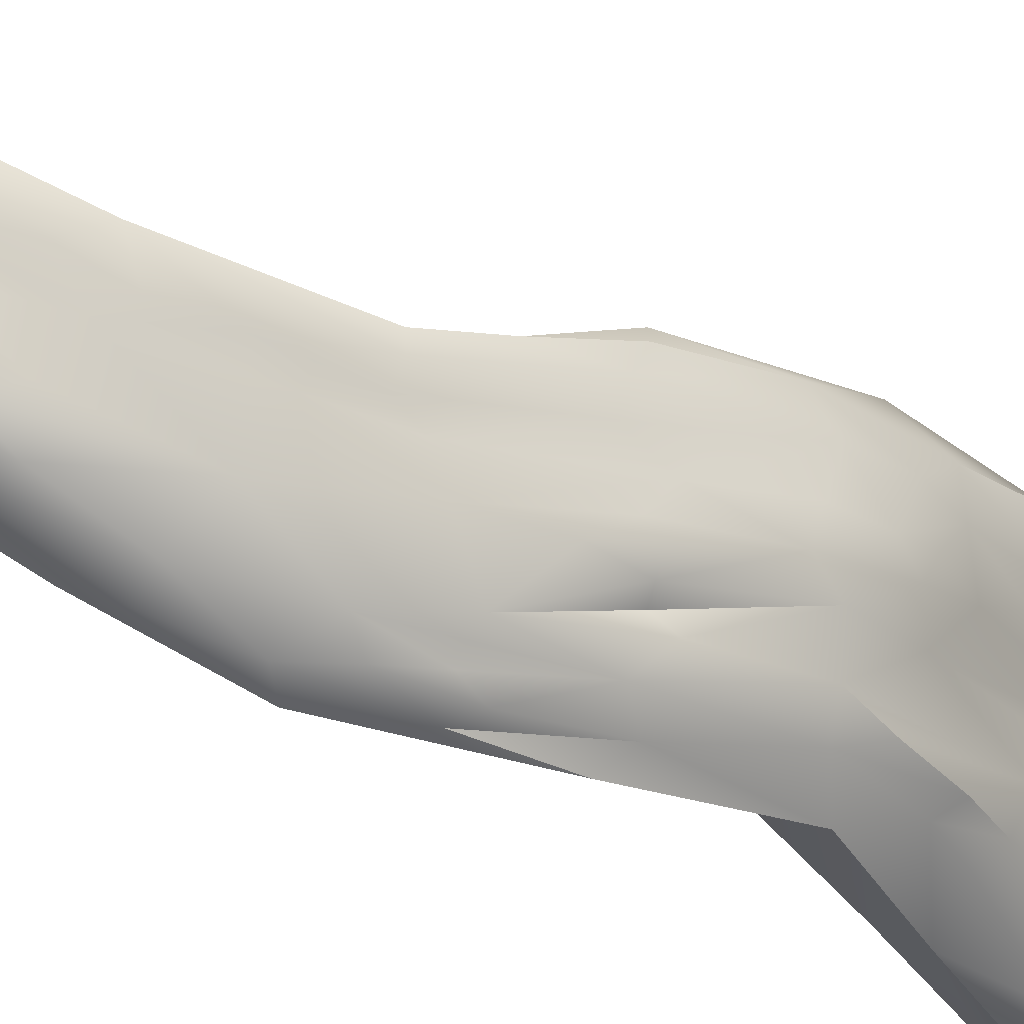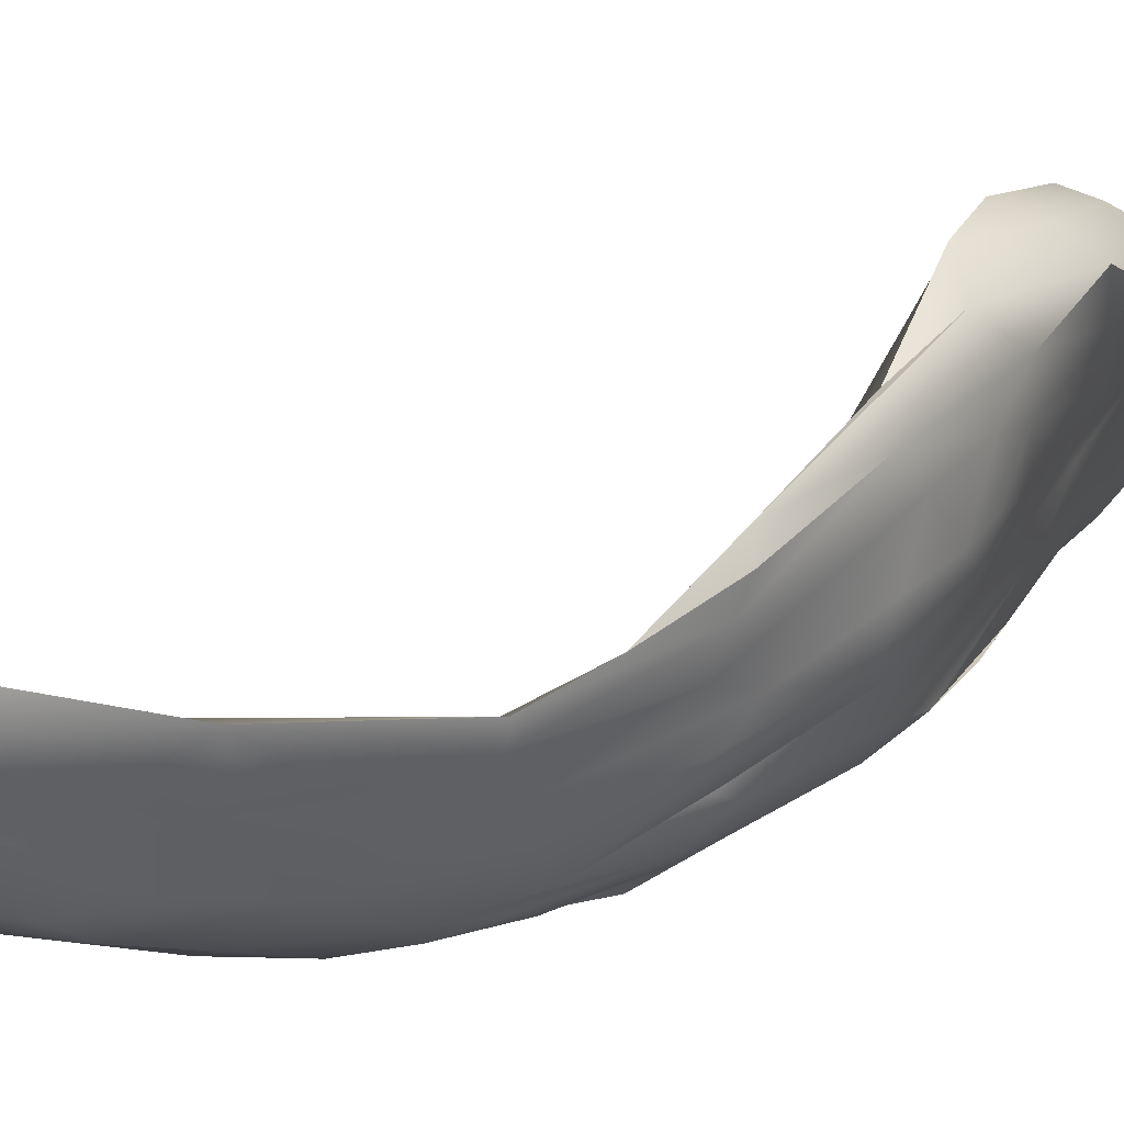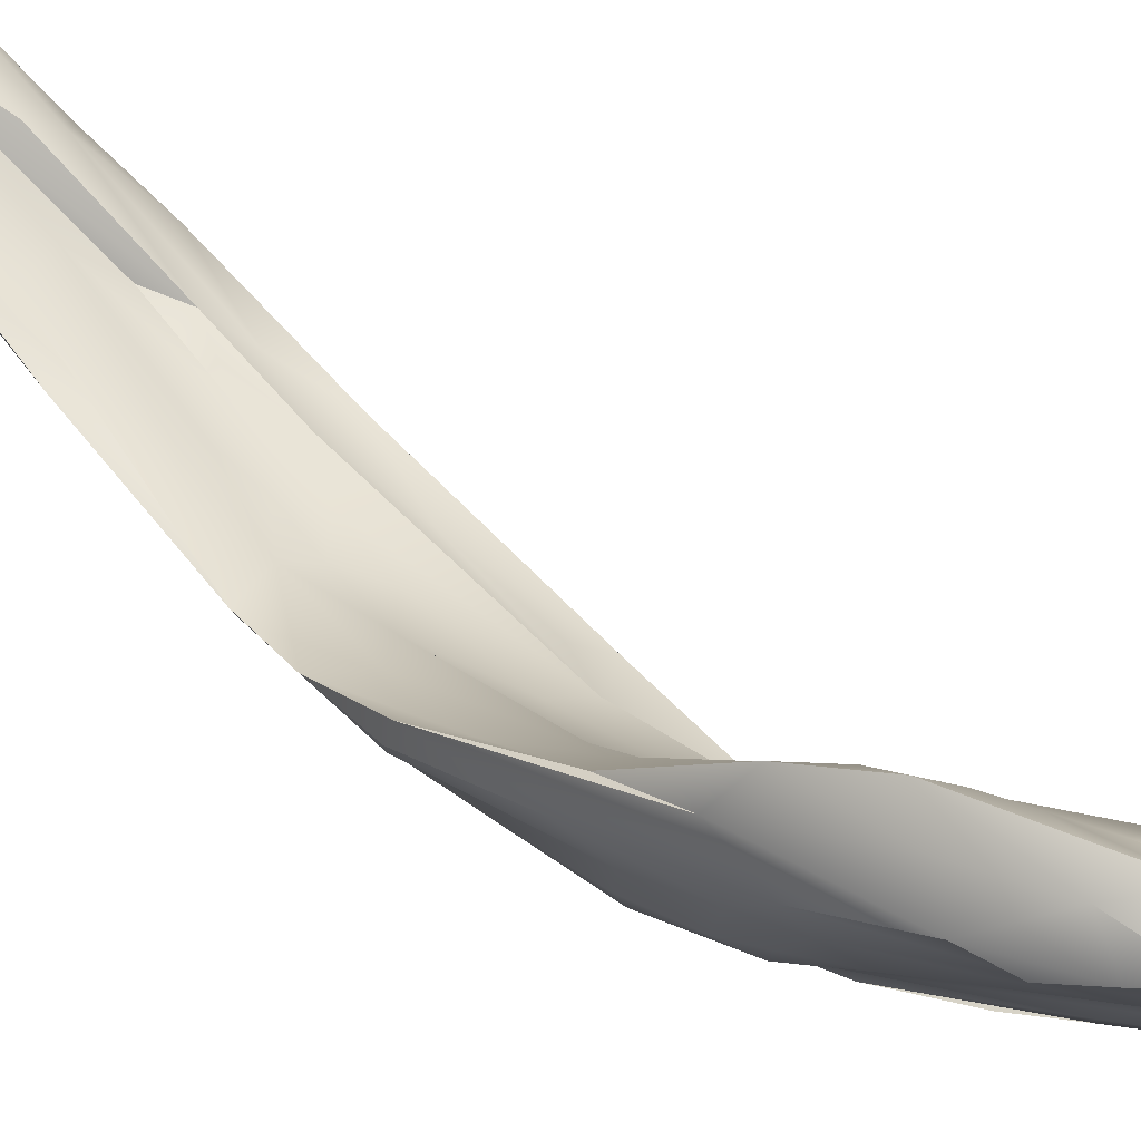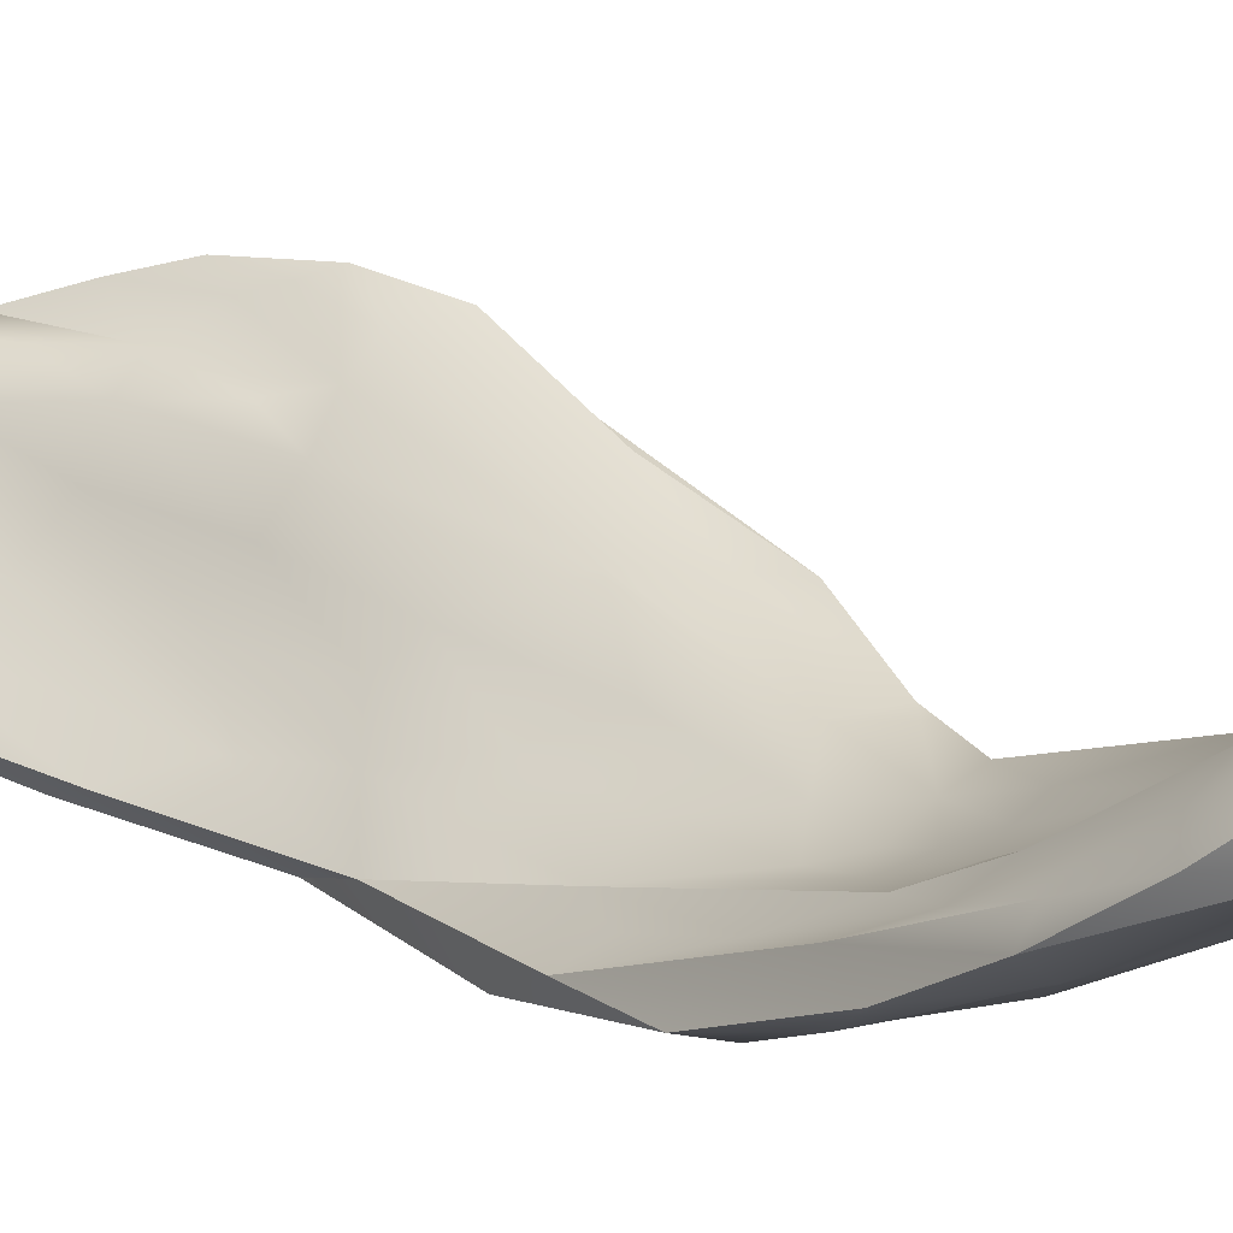
<metadata>
{"format":"obj","ext":"obj","renderer":"f3d","projection":"perspective","resolution":1024,"background":"white","views":[{"elev":-55.5,"azim":-130.3,"up":"+Y"},{"elev":2.4,"azim":-141.0,"up":"+Y"},{"elev":60.0,"azim":-53.8,"up":"+Y"},{"elev":-2.8,"azim":132.2,"up":"+Y"}]}
</metadata>
<code>
v -13.54 -165.6 1509
v -13.3 -166.2 1509
v -12.48 -165.4 1512
v -15.37 -167.2 1503
v -15 -166.4 1505
v -15.28 -165.7 1504
v -14.69 -165.1 1506
v -14.48 -165.9 1506
v -14.11 -165.1 1508
v -15.23 -165.1 1505
v -15.06 -168.9 1500
v -15.69 -168 1501
v -15.35 -168.8 1498
v -13.23 -168.1 1491
v -13.07 -168.5 1492
v -13.37 -168.7 1492
v -14.14 -164.3 1511
v -13.84 -164.8 1511
v -14.9 -164.7 1510
v -14.33 -164 1511
v -15.01 -164.2 1510
v -15.55 -164 1508
v -15.37 -164.1 1509
v -16.05 -164.2 1508
v -14.75 -164 1509
v -15.59 -165.1 1508
v -15.15 -165.6 1509
v -16.26 -168.9 1500
v -16.56 -168.4 1500
v -16.66 -168.2 1502
v -14.14 -170.7 1498
v -14.41 -170.5 1498
v -14.51 -170.5 1499
v -14.4 -170.5 1500
v -15.22 -170 1501
v -16.69 -167.4 1504
v -16.52 -166.7 1505
v -16.26 -167.7 1504
v -16.81 -166.9 1504
v -15.94 -169.3 1501
v -16.42 -168.3 1503
v -15.69 -169.5 1501
v -15.07 -170.2 1499
v -15.66 -169.4 1501
v -15.93 -169.5 1500
v -15.8 -166.3 1506
v -15.61 -166.4 1507
v -14.41 -166.8 1509
v -14.06 -165.7 1511
v -13.84 -166.4 1511
v -14.58 -165.7 1510
v -15.2 -168.1 1506
v -13.78 -167.9 1508
v -14.88 -168.5 1506
v -13.94 -168.7 1506
v -15.18 -168.7 1505
v -15.5 -168.4 1505
v -15.51 -169.3 1503
v -15.8 -168.8 1504
v -15.49 -167.3 1506
v -15.97 -168.9 1503
v -14.82 -170.1 1501
v -13.96 -170.6 1500
v -14.7 -170.1 1496
v -15.56 -169.7 1498
v -13.6 -169 1489
v -14.42 -168.7 1488
v -14.14 -168.5 1490
v -13.26 -169.2 1490
v -13.15 -169.9 1492
v -13.69 -170.4 1495
v -13.04 -170.3 1494
v -12.47 -169.4 1490
v -14.3 -168.9 1492
v -14.76 -169.3 1495
v -14.21 -169.4 1493
v -13.63 -169.4 1492
v -14.22 -170 1494
v -13.8 -170.2 1494
v -13.76 -170.6 1496
v -13.21 -170.7 1496
v -12.82 -170.5 1496
v -12.51 -170.1 1494
v -12.66 -169 1492
v -13.4 -169.3 1495
v -13.21 -169.7 1495
v -13.7 -169.6 1496
v -12.53 -169.7 1494
v -13.05 -170 1496
v -13.71 -170 1498
v -14.03 -169.4 1496
v -13.55 -169.3 1494
v -13.81 -168.9 1493
v -12.31 -169.5 1492
v -13.17 -169.5 1489
v -14.71 -169 1487
v -14.32 -169.3 1487
v -14.65 -166.9 1488
v -15.02 -166.9 1487
v -14.78 -167.2 1487
v -14.18 -167.5 1488
v -14.55 -167.5 1487
v -14.56 -167.8 1486
v -14.95 -167.1 1486
v -15.07 -167.6 1485
v -14.67 -168.2 1485
v -14.17 -168.1 1487
v -14.1 -168.6 1486
v -13.53 -168.1 1488
v -12.73 -168.2 1490
v -12.99 -168 1490
v -12.59 -168.5 1489
v -12.21 -168.7 1490
v -12.64 -168.5 1491
v -13.6 -167.7 1490
v -13.54 -167.6 1489
v -14.07 -167.3 1489
v -14.05 -167.8 1491
v -14.67 -168.4 1493
v -14.77 -168 1492
v -14.41 -167.4 1490
v -15.2 -167.3 1485
v -15.66 -167.9 1485
v -15.83 -168.2 1485
v -15.57 -168.2 1485
v -15.94 -168 1486
v -15.7 -167.6 1486
v -15.76 -168.5 1486
v -15.36 -168.6 1487
v -15.25 -168.1 1488
v -15.2 -169.1 1486
v -14.76 -169.4 1486
v -13.7 -169.5 1487
v -14.25 -169.3 1486
v -13.03 -169.3 1488
v -14.55 -168.4 1492
v -15.03 -167.3 1488
v -15.79 -167.6 1487
v -15.38 -168.4 1494
v -16.21 -168.5 1497
v -15.42 -168.8 1497
v -16.59 -168 1498
v -14.98 -168.8 1496
v -14.98 -168.9 1494
v -15.16 -169.1 1495
v -15.8 -169.3 1498
v -15.25 -169.3 1496
v -15.82 -169 1497
v -16.88 -167.6 1502
v -16.88 -167.2 1503
v -17.07 -166.6 1502
v -17.04 -166.1 1503
v -16.87 -166 1504
v -17.07 -165.4 1504
v -15.88 -165.8 1507
v -16.41 -165.8 1506
v -16.47 -165.1 1506
v -16.74 -164.7 1506
v -16.88 -164.5 1506
v -16.41 -164.4 1507
v -16.18 -163.9 1506
v -15.02 -164.1 1508
v -14.5 -163.9 1510
v -13.75 -163.8 1511
v -13.64 -164 1511
v -13.43 -164.3 1511
v -13.52 -165.5 1513
v -13.51 -166 1512
v -13.19 -166.1 1512
v -12.87 -166.4 1513
v -13.29 -165 1513
v -12.93 -164.9 1514
v -12.78 -165.3 1514
v -13.32 -164.7 1512
v -12.44 -165 1514
v -11.98 -166.2 1514
v -12.06 -166 1515
v -12.05 -165.8 1515
v -12.32 -165.7 1515
v -12.57 -166.7 1512
v -12.9 -164.6 1513
v -12.03 -166.5 1512
v -13.36 -166.7 1511
v -13.68 -167.2 1510
v -12.85 -167.6 1509
v -14.84 -169.4 1504
v -13.75 -168.6 1506
v -14.56 -169.4 1503
v -14.46 -169.5 1500
v -13.65 -170.3 1500
v -14.34 -170.4 1501
v -13.62 -170.8 1498
v -13.21 -170.7 1498
v -14 -169.9 1499
v -14.34 -169.5 1497
v -14.68 -169.2 1496
v -14.96 -169.2 1497
v -14.64 -169.1 1496
v -13.68 -168.3 1492
v -12.56 -169.1 1489
v -13.32 -169.1 1488
v -16.04 -168.1 1499
v -16.16 -166.7 1502
v -16.68 -166.8 1500
v -15.68 -165 1504
v -15.94 -164.5 1504
v -16.85 -165.7 1502
v -16.95 -166.9 1500
v -17.03 -167.3 1500
v -16.87 -167.7 1500
v -16.61 -168.3 1500
v -16.12 -168.8 1497
v -15.49 -169.1 1496
v -17.19 -166.2 1502
v -16.96 -164.9 1503
v -16.51 -164.1 1505
v -16.5 -164.3 1503
v -16.08 -163.9 1505
v -15.8 -163.7 1506
v -15.47 -163.9 1507
v -15.16 -164.6 1506
v -14.65 -164.5 1507
v -13.98 -164.2 1509
v -12.53 -166.6 1510
v -12.37 -167.1 1510
v -12.82 -167.7 1508
v -13.16 -167 1508
v -14.39 -168.3 1505
v -14.81 -168.5 1503
v -14.71 -169.4 1498
v -15.19 -168.3 1502
v -15.08 -167.7 1503
v -14.68 -167.3 1505
v -14.04 -166.7 1507
v -15.58 -164.1 1506
v -15.82 -164 1505
v -12.47 -166.3 1510
v -12.97 -166.4 1509
v -12.48 -165.4 1512
v -12.48 -165.4 1512
v -13.23 -168.1 1491
v -13.07 -168.5 1492
v -13.37 -168.7 1492
v -14.14 -164.3 1511
v -14.14 -164.3 1511
v -13.84 -164.8 1511
v -14.33 -164 1511
v -14.33 -164 1511
v -14.33 -164 1511
v -15.01 -164.2 1510
v -15.37 -164.1 1509
v -16.05 -164.2 1508
v -16.05 -164.2 1508
v -14.75 -164 1509
v -15.66 -169.4 1501
v -15.2 -168.1 1506
v -13.94 -168.7 1506
v -15.5 -168.4 1505
v -15.8 -168.8 1504
v -15.8 -168.8 1504
v -13.96 -170.6 1500
v -12.47 -169.4 1490
v -12.47 -169.4 1490
v -12.82 -170.5 1496
v -12.51 -170.1 1494
v -12.51 -170.1 1494
v -13.4 -169.3 1495
v -13.4 -169.3 1495
v -13.7 -169.6 1496
v -13.05 -170 1496
v -13.55 -169.3 1494
v -13.55 -169.3 1494
v -12.31 -169.5 1492
v -13.17 -169.5 1489
v -14.65 -166.9 1488
v -14.65 -166.9 1488
v -15.02 -166.9 1487
v -14.95 -167.1 1486
v -15.07 -167.6 1485
v -15.07 -167.6 1485
v -14.67 -168.2 1485
v -14.67 -168.2 1485
v -14.1 -168.6 1486
v -12.59 -168.5 1489
v -12.21 -168.7 1490
v -14.77 -168 1492
v -14.41 -167.4 1490
v -14.41 -167.4 1490
v -15.2 -167.3 1485
v -15.2 -167.3 1485
v -15.66 -167.9 1485
v -15.83 -168.2 1485
v -15.83 -168.2 1485
v -15.83 -168.2 1485
v -15.57 -168.2 1485
v -15.57 -168.2 1485
v -15.57 -168.2 1485
v -15.94 -168 1486
v -15.76 -168.5 1486
v -15.76 -168.5 1486
v -15.76 -168.5 1486
v -15.2 -169.1 1486
v -14.76 -169.4 1486
v -14.76 -169.4 1486
v -14.76 -169.4 1486
v -13.7 -169.5 1487
v -13.7 -169.5 1487
v -13.03 -169.3 1488
v -15.03 -167.3 1488
v -15.79 -167.6 1487
v -15.38 -168.4 1494
v -16.21 -168.5 1497
v -16.21 -168.5 1497
v -16.59 -168 1498
v -16.59 -168 1498
v -16.74 -164.7 1506
v -16.88 -164.5 1506
v -16.41 -164.4 1507
v -15.02 -164.1 1508
v -14.5 -163.9 1510
v -13.75 -163.8 1511
v -13.64 -164 1511
v -13.64 -164 1511
v -13.43 -164.3 1511
v -13.43 -164.3 1511
v -13.43 -164.3 1511
v -13.52 -165.5 1513
v -13.29 -165 1513
v -12.78 -165.3 1514
v -12.78 -165.3 1514
v -12.44 -165 1514
v -12.44 -165 1514
v -11.98 -166.2 1514
v -11.98 -166.2 1514
v -12.06 -166 1515
v -12.06 -166 1515
v -12.05 -165.8 1515
v -12.05 -165.8 1515
v -12.05 -165.8 1515
v -12.32 -165.7 1515
v -12.32 -165.7 1515
v -12.57 -166.7 1512
v -12.9 -164.6 1513
v -12.03 -166.5 1512
v -14.84 -169.4 1504
v -14.84 -169.4 1504
v -13.75 -168.6 1506
v -14.56 -169.4 1503
v -14.56 -169.4 1503
v -14.56 -169.4 1503
v -14.46 -169.5 1500
v -13.65 -170.3 1500
v -13.65 -170.3 1500
v -14.34 -170.4 1501
v -14.34 -170.4 1501
v -13.21 -170.7 1498
v -13.21 -170.7 1498
v -12.56 -169.1 1489
v -16.85 -165.7 1502
v -16.85 -165.7 1502
v -16.95 -166.9 1500
v -16.95 -166.9 1500
v -17.03 -167.3 1500
v -16.96 -164.9 1503
v -16.5 -164.3 1503
v -16.08 -163.9 1505
v -15.8 -163.7 1506
v -15.47 -163.9 1507
v -13.98 -164.2 1509
v -12.37 -167.1 1510
v -12.82 -167.7 1508
v -12.47 -166.3 1510
g grp1
f 3 2 1
f 6 5 4
f 6 7 5
f 9 8 7
f 6 10 7
f 13 12 11
f 16 15 14
f 19 18 17
f 19 17 20
f 21 19 20
f 24 23 22
f 250 23 24
f 21 252 19
f 25 23 250
f 27 19 26
f 30 29 28
f 33 32 31
f 33 31 34
f 33 35 32
f 38 37 36
f 37 39 36
f 41 30 40
f 43 35 42
f 43 44 40
f 255 43 42
f 45 43 40
f 44 41 40
f 42 41 255
f 38 36 41
f 37 38 46
f 47 46 38
f 47 27 46
f 50 49 48
f 51 48 49
f 51 27 48
f 53 48 52
f 52 54 53
f 55 53 54
f 55 54 56
f 56 54 52
f 52 57 56
f 58 56 57
f 59 58 57
f 258 256 259
f 260 52 60
f 260 60 61
f 60 38 61
f 60 52 48
f 48 27 60
f 27 47 60
f 47 38 60
f 61 38 41
f 41 42 61
f 35 61 42
f 34 35 33
f 62 35 34
f 63 34 31
f 32 43 64
f 65 45 28
f 65 28 29
f 68 67 66
f 68 66 69
f 72 71 70
f 72 70 73
f 76 75 74
f 78 76 77
f 78 77 79
f 79 70 71
f 72 80 71
f 80 72 81
f 82 81 72
f 72 83 82
f 242 85 84
f 84 85 86
f 85 87 86
f 86 89 88
f 89 86 90
f 90 86 87
f 91 269 267
f 91 267 92
f 271 93 91
f 93 271 243
f 272 268 16
f 268 15 16
f 84 86 88
f 265 262 94
f 72 73 83
f 69 66 95
f 73 69 95
f 70 69 73
f 77 69 70
f 96 95 66
f 95 96 97
f 100 99 98
f 100 98 101
f 100 101 102
f 104 100 103
f 105 104 103
f 103 106 105
f 100 102 103
f 103 102 107
f 103 107 108
f 111 110 109
f 112 109 110
f 110 113 112
f 113 110 114
f 242 111 241
f 242 114 111
f 110 111 114
f 241 111 115
f 111 116 115
f 111 109 116
f 109 101 116
f 109 107 101
f 102 101 107
f 116 101 117
f 115 117 118
f 117 115 116
f 120 119 118
f 120 118 121
f 121 118 117
f 275 121 117
f 117 101 98
f 104 105 122
f 125 124 123
f 126 291 292
f 126 127 291
f 127 289 291
f 129 128 96
f 96 67 129
f 129 298 128
f 130 298 129
f 68 130 67
f 67 130 129
f 131 96 299
f 133 97 132
f 134 306 303
f 135 274 307
f 133 95 97
f 97 131 132
f 97 96 131
f 96 66 67
f 68 69 77
f 68 136 287
f 287 137 68
f 68 137 130
f 137 138 130
f 130 138 298
f 127 126 310
f 277 127 310
f 277 289 127
f 277 278 289
f 99 100 104
f 310 309 277
f 276 277 309
f 276 309 288
f 136 286 287
f 119 120 139
f 142 141 140
f 141 143 140
f 140 143 119
f 119 139 312
f 311 286 136
f 74 136 68
f 74 68 77
f 79 77 70
f 76 74 77
f 144 74 75
f 74 144 136
f 144 311 136
f 144 145 311
f 144 75 145
f 75 76 78
f 148 147 146
f 146 147 64
f 64 147 75
f 64 75 78
f 64 78 79
f 65 146 64
f 146 65 29
f 43 65 64
f 64 79 71
f 64 71 80
f 80 32 64
f 32 35 43
f 65 43 45
f 40 30 45
f 30 28 45
f 149 29 30
f 41 36 30
f 36 150 30
f 150 149 30
f 150 36 39
f 151 29 149
f 149 150 151
f 153 152 150
f 152 151 150
f 153 154 152
f 150 39 153
f 37 153 39
f 37 46 155
f 155 156 37
f 156 153 37
f 153 156 157
f 157 156 155
f 157 155 26
f 155 27 26
f 46 27 155
f 19 252 26
f 160 159 158
f 318 157 252
f 318 316 157
f 157 26 252
f 159 160 161
f 160 253 161
f 251 162 22
f 162 251 254
f 25 250 163
f 250 247 163
f 248 164 320
f 165 164 248
f 244 322 249
f 322 244 166
f 324 245 246
f 27 18 19
f 27 51 18
f 51 49 18
f 49 168 167
f 168 169 167
f 167 169 170
f 173 172 171
f 328 174 327
f 327 174 18
f 171 172 174
f 175 172 173
f 178 177 176
f 179 335 337
f 338 331 340
f 341 175 173
f 333 332 339
f 334 336 180
f 170 342 335
f 179 329 170
f 170 335 179
f 329 167 170
f 330 328 327
f 172 175 181
f 182 332 333
f 342 170 183
f 50 183 168
f 183 50 184
f 170 169 183
f 183 169 168
f 168 49 50
f 50 48 184
f 48 53 184
f 184 342 183
f 53 185 180
f 53 342 184
f 55 56 186
f 56 58 186
f 61 58 59
f 35 58 61
f 58 35 62
f 186 58 62
f 187 257 345
f 190 189 188
f 187 345 348
f 349 346 191
f 186 62 354
f 34 63 62
f 31 192 63
f 192 31 32
f 192 32 80
f 80 81 192
f 193 63 192
f 193 192 81
f 193 81 82
f 270 264 266
f 266 273 88
f 270 266 88
f 270 352 264
f 90 194 190
f 90 190 89
f 194 90 189
f 189 90 87
f 351 269 195
f 269 91 195
f 197 196 141
f 198 141 196
f 198 91 93
f 119 143 93
f 119 93 199
f 199 93 243
f 199 243 241
f 199 115 119
f 199 241 115
f 114 242 84
f 84 88 273
f 94 262 285
f 113 84 273
f 285 262 200
f 263 274 358
f 358 274 135
f 201 200 308
f 201 284 200
f 201 308 306
f 201 306 134
f 283 201 134
f 303 283 134
f 281 283 303
f 279 282 304
f 305 302 300
f 298 293 128
f 295 301 294
f 296 305 300
f 297 279 304
f 125 123 280
f 123 290 280
f 103 108 106
f 107 109 108
f 108 109 112
f 284 201 283
f 284 285 200
f 114 84 113
f 118 119 115
f 143 198 93
f 143 141 198
f 141 202 13
f 203 13 202
f 204 203 202
f 206 205 203
f 206 203 207
f 204 207 203
f 202 142 204
f 208 204 142
f 361 314 209
f 212 211 210
f 210 313 212
f 315 313 210
f 142 202 141
f 311 212 313
f 212 311 213
f 213 311 145
f 75 147 213
f 75 213 145
f 213 148 212
f 148 213 147
f 148 211 212
f 211 148 146
f 211 146 29
f 211 29 151
f 151 210 211
f 151 214 210
f 152 214 151
f 214 152 154
f 154 215 214
f 215 159 216
f 159 215 154
f 157 154 153
f 157 317 154
f 317 157 316
f 159 161 216
f 215 216 217
f 216 218 217
f 218 216 161
f 218 161 219
f 161 220 219
f 161 24 220
f 220 24 22
f 162 222 221
f 221 368 319
f 162 220 22
f 162 223 222
f 254 223 162
f 254 164 223
f 254 320 164
f 369 321 325
f 325 321 323
f 327 18 49
f 174 326 18
f 174 181 326
f 174 172 181
f 343 332 182
f 334 180 344
f 182 224 3
f 224 182 225
f 180 370 344
f 185 370 180
f 55 185 53
f 226 257 187
f 226 185 257
f 347 227 371
f 347 228 227
f 347 350 228
f 228 350 229
f 229 350 351
f 189 190 194
f 353 349 191
f 353 191 356
f 193 355 63
f 261 354 62
f 264 352 357
f 351 230 11
f 230 351 195
f 198 196 91
f 196 195 91
f 195 196 197
f 230 195 197
f 230 13 11
f 230 197 13
f 141 13 197
f 13 203 12
f 231 11 12
f 205 6 203
f 203 6 4
f 4 12 203
f 4 231 12
f 232 231 4
f 231 351 11
f 229 351 231
f 232 229 231
f 232 233 229
f 234 8 9
f 8 233 5
f 8 234 233
f 233 232 5
f 5 232 4
f 7 8 5
f 222 9 7
f 221 222 7
f 221 7 10
f 10 205 221
f 10 6 205
f 205 236 235
f 236 205 206
f 366 236 206
f 368 235 367
f 236 367 235
f 365 366 206
f 365 206 207
f 208 207 204
f 361 209 214
f 363 315 210
f 363 210 214
f 214 215 361
f 364 359 362
f 215 217 360
f 367 236 366
f 221 235 368
f 221 205 235
f 369 9 222
f 369 1 9
f 369 3 1
f 369 325 3
f 3 325 343
f 343 182 3
f 2 239 237
f 237 238 2
f 372 240 224
f 226 370 185
f 371 227 224
f 238 237 227
f 233 228 229
f 228 233 234
f 234 227 228
f 2 227 234
f 238 227 2
f 2 234 1
f 1 234 9
f 224 227 372
f 224 225 371

</code>
